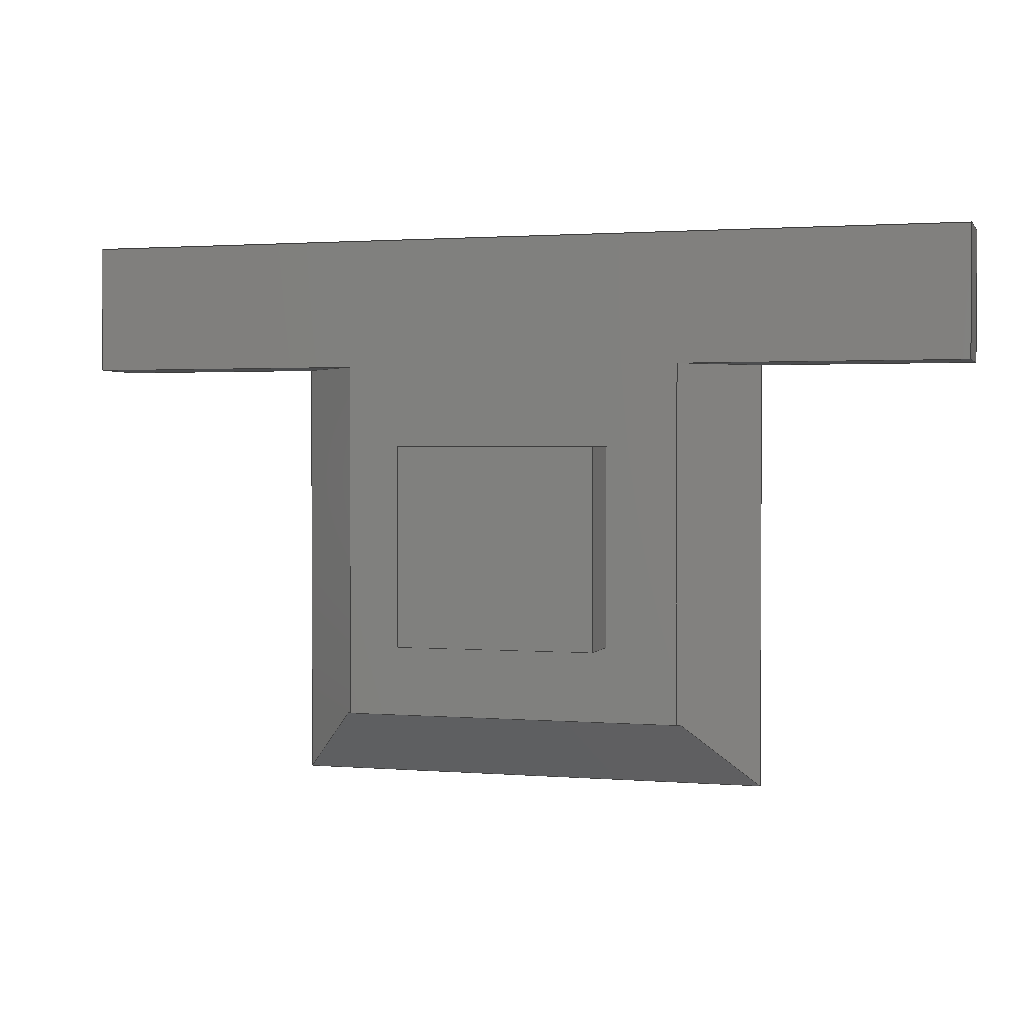
<metadata>
{"format":"step","ext":"step","renderer":"f3d","projection":"perspective","resolution":1024,"background":"white","views":[{"elev":1.6,"azim":-163.5,"up":"+Y"}]}
</metadata>
<code>
ISO-10303-21;
DATA;
#1=MECHANICAL_DESIGN_GEOMETRIC_PRESENTATION_REPRESENTATION('',(#4),#481);
#2=SHAPE_REPRESENTATION_RELATIONSHIP('SRR','None',#488,#3);
#3=ADVANCED_BREP_SHAPE_REPRESENTATION('',(#5),#480);
#4=STYLED_ITEM('',(#497),#5);
#5=MANIFOLD_SOLID_BREP('Body1',#293);
#6=FACE_BOUND('',#25,.T.);
#7=FACE_OUTER_BOUND('',#23,.T.);
#8=FACE_OUTER_BOUND('',#24,.T.);
#9=FACE_OUTER_BOUND('',#26,.T.);
#10=FACE_OUTER_BOUND('',#27,.T.);
#11=FACE_OUTER_BOUND('',#28,.T.);
#12=FACE_OUTER_BOUND('',#29,.T.);
#13=FACE_OUTER_BOUND('',#30,.T.);
#14=FACE_OUTER_BOUND('',#31,.T.);
#15=FACE_OUTER_BOUND('',#32,.T.);
#16=FACE_OUTER_BOUND('',#33,.T.);
#17=FACE_OUTER_BOUND('',#34,.T.);
#18=FACE_OUTER_BOUND('',#35,.T.);
#19=FACE_OUTER_BOUND('',#36,.T.);
#20=FACE_OUTER_BOUND('',#37,.T.);
#21=FACE_OUTER_BOUND('',#38,.T.);
#22=FACE_OUTER_BOUND('',#39,.T.);
#23=EDGE_LOOP('',(#183,#184,#185,#186));
#24=EDGE_LOOP('',(#187,#188,#189,#190,#191,#192,#193,#194));
#25=EDGE_LOOP('',(#195,#196,#197,#198));
#26=EDGE_LOOP('',(#199,#200,#201,#202));
#27=EDGE_LOOP('',(#203,#204,#205,#206));
#28=EDGE_LOOP('',(#207,#208,#209,#210));
#29=EDGE_LOOP('',(#211,#212,#213,#214));
#30=EDGE_LOOP('',(#215,#216,#217,#218));
#31=EDGE_LOOP('',(#219,#220,#221,#222));
#32=EDGE_LOOP('',(#223,#224,#225,#226));
#33=EDGE_LOOP('',(#227,#228,#229,#230));
#34=EDGE_LOOP('',(#231,#232,#233,#234));
#35=EDGE_LOOP('',(#235,#236,#237,#238));
#36=EDGE_LOOP('',(#239,#240,#241,#242,#243));
#37=EDGE_LOOP('',(#244,#245,#246,#247,#248));
#38=EDGE_LOOP('',(#249,#250,#251,#252));
#39=EDGE_LOOP('',(#253,#254,#255,#256,#257,#258,#259,#260));
#40=LINE('',#400,#79);
#41=LINE('',#402,#80);
#42=LINE('',#404,#81);
#43=LINE('',#405,#82);
#44=LINE('',#408,#83);
#45=LINE('',#410,#84);
#46=LINE('',#412,#85);
#47=LINE('',#414,#86);
#48=LINE('',#416,#87);
#49=LINE('',#418,#88);
#50=LINE('',#419,#89);
#51=LINE('',#422,#90);
#52=LINE('',#424,#91);
#53=LINE('',#426,#92);
#54=LINE('',#427,#93);
#55=LINE('',#431,#94);
#56=LINE('',#432,#95);
#57=LINE('',#433,#96);
#58=LINE('',#436,#97);
#59=LINE('',#437,#98);
#60=LINE('',#440,#99);
#61=LINE('',#441,#100);
#62=LINE('',#443,#101);
#63=LINE('',#447,#102);
#64=LINE('',#449,#103);
#65=LINE('',#450,#104);
#66=LINE('',#453,#105);
#67=LINE('',#455,#106);
#68=LINE('',#456,#107);
#69=LINE('',#459,#108);
#70=LINE('',#460,#109);
#71=LINE('',#463,#110);
#72=LINE('',#464,#111);
#73=LINE('',#466,#112);
#74=LINE('',#469,#113);
#75=LINE('',#470,#114);
#76=LINE('',#473,#115);
#77=LINE('',#474,#116);
#78=LINE('',#476,#117);
#79=VECTOR('',#327,10);
#80=VECTOR('',#328,10);
#81=VECTOR('',#329,10);
#82=VECTOR('',#330,10);
#83=VECTOR('',#333,10);
#84=VECTOR('',#334,10);
#85=VECTOR('',#335,10);
#86=VECTOR('',#336,10);
#87=VECTOR('',#337,10);
#88=VECTOR('',#338,10);
#89=VECTOR('',#339,10);
#90=VECTOR('',#340,10);
#91=VECTOR('',#341,10);
#92=VECTOR('',#342,10);
#93=VECTOR('',#343,10);
#94=VECTOR('',#346,10);
#95=VECTOR('',#347,10);
#96=VECTOR('',#348,10);
#97=VECTOR('',#351,10);
#98=VECTOR('',#352,10);
#99=VECTOR('',#355,10);
#100=VECTOR('',#356,10);
#101=VECTOR('',#359,10);
#102=VECTOR('',#364,10);
#103=VECTOR('',#365,10);
#104=VECTOR('',#366,10);
#105=VECTOR('',#369,10);
#106=VECTOR('',#370,10);
#107=VECTOR('',#371,10);
#108=VECTOR('',#374,10);
#109=VECTOR('',#375,10);
#110=VECTOR('',#378,10);
#111=VECTOR('',#379,10);
#112=VECTOR('',#382,10);
#113=VECTOR('',#385,10);
#114=VECTOR('',#386,10);
#115=VECTOR('',#389,10);
#116=VECTOR('',#390,10);
#117=VECTOR('',#393,10);
#118=VERTEX_POINT('',#398);
#119=VERTEX_POINT('',#399);
#120=VERTEX_POINT('',#401);
#121=VERTEX_POINT('',#403);
#122=VERTEX_POINT('',#407);
#123=VERTEX_POINT('',#409);
#124=VERTEX_POINT('',#411);
#125=VERTEX_POINT('',#413);
#126=VERTEX_POINT('',#415);
#127=VERTEX_POINT('',#417);
#128=VERTEX_POINT('',#420);
#129=VERTEX_POINT('',#421);
#130=VERTEX_POINT('',#423);
#131=VERTEX_POINT('',#425);
#132=VERTEX_POINT('',#429);
#133=VERTEX_POINT('',#430);
#134=VERTEX_POINT('',#435);
#135=VERTEX_POINT('',#439);
#136=VERTEX_POINT('',#446);
#137=VERTEX_POINT('',#448);
#138=VERTEX_POINT('',#452);
#139=VERTEX_POINT('',#454);
#140=VERTEX_POINT('',#458);
#141=VERTEX_POINT('',#462);
#142=VERTEX_POINT('',#468);
#143=VERTEX_POINT('',#472);
#144=EDGE_CURVE('',#118,#119,#40,.T.);
#145=EDGE_CURVE('',#119,#120,#41,.T.);
#146=EDGE_CURVE('',#120,#121,#42,.T.);
#147=EDGE_CURVE('',#121,#118,#43,.T.);
#148=EDGE_CURVE('',#122,#119,#44,.T.);
#149=EDGE_CURVE('',#123,#122,#45,.T.);
#150=EDGE_CURVE('',#124,#123,#46,.F.);
#151=EDGE_CURVE('',#125,#124,#47,.F.);
#152=EDGE_CURVE('',#126,#125,#48,.F.);
#153=EDGE_CURVE('',#127,#126,#49,.T.);
#154=EDGE_CURVE('',#127,#120,#50,.T.);
#155=EDGE_CURVE('',#128,#129,#51,.T.);
#156=EDGE_CURVE('',#130,#128,#52,.T.);
#157=EDGE_CURVE('',#131,#130,#53,.T.);
#158=EDGE_CURVE('',#129,#131,#54,.T.);
#159=EDGE_CURVE('',#132,#133,#55,.T.);
#160=EDGE_CURVE('',#132,#130,#56,.T.);
#161=EDGE_CURVE('',#133,#128,#57,.T.);
#162=EDGE_CURVE('',#134,#132,#58,.T.);
#163=EDGE_CURVE('',#134,#131,#59,.T.);
#164=EDGE_CURVE('',#135,#134,#60,.T.);
#165=EDGE_CURVE('',#135,#129,#61,.T.);
#166=EDGE_CURVE('',#133,#135,#62,.T.);
#167=EDGE_CURVE('',#127,#136,#63,.T.);
#168=EDGE_CURVE('',#126,#137,#64,.F.);
#169=EDGE_CURVE('',#136,#137,#65,.T.);
#170=EDGE_CURVE('',#138,#122,#66,.T.);
#171=EDGE_CURVE('',#139,#138,#67,.T.);
#172=EDGE_CURVE('',#123,#139,#68,.T.);
#173=EDGE_CURVE('',#140,#139,#69,.F.);
#174=EDGE_CURVE('',#124,#140,#70,.F.);
#175=EDGE_CURVE('',#141,#140,#71,.F.);
#176=EDGE_CURVE('',#125,#141,#72,.T.);
#177=EDGE_CURVE('',#137,#141,#73,.F.);
#178=EDGE_CURVE('',#118,#142,#74,.T.);
#179=EDGE_CURVE('',#138,#142,#75,.T.);
#180=EDGE_CURVE('',#143,#136,#76,.T.);
#181=EDGE_CURVE('',#143,#121,#77,.T.);
#182=EDGE_CURVE('',#142,#143,#78,.T.);
#183=ORIENTED_EDGE('',*,*,#144,.T.);
#184=ORIENTED_EDGE('',*,*,#145,.T.);
#185=ORIENTED_EDGE('',*,*,#146,.T.);
#186=ORIENTED_EDGE('',*,*,#147,.T.);
#187=ORIENTED_EDGE('',*,*,#148,.F.);
#188=ORIENTED_EDGE('',*,*,#149,.F.);
#189=ORIENTED_EDGE('',*,*,#150,.F.);
#190=ORIENTED_EDGE('',*,*,#151,.F.);
#191=ORIENTED_EDGE('',*,*,#152,.F.);
#192=ORIENTED_EDGE('',*,*,#153,.F.);
#193=ORIENTED_EDGE('',*,*,#154,.T.);
#194=ORIENTED_EDGE('',*,*,#145,.F.);
#195=ORIENTED_EDGE('',*,*,#155,.F.);
#196=ORIENTED_EDGE('',*,*,#156,.F.);
#197=ORIENTED_EDGE('',*,*,#157,.F.);
#198=ORIENTED_EDGE('',*,*,#158,.F.);
#199=ORIENTED_EDGE('',*,*,#159,.F.);
#200=ORIENTED_EDGE('',*,*,#160,.T.);
#201=ORIENTED_EDGE('',*,*,#156,.T.);
#202=ORIENTED_EDGE('',*,*,#161,.F.);
#203=ORIENTED_EDGE('',*,*,#162,.F.);
#204=ORIENTED_EDGE('',*,*,#163,.T.);
#205=ORIENTED_EDGE('',*,*,#157,.T.);
#206=ORIENTED_EDGE('',*,*,#160,.F.);
#207=ORIENTED_EDGE('',*,*,#164,.F.);
#208=ORIENTED_EDGE('',*,*,#165,.T.);
#209=ORIENTED_EDGE('',*,*,#158,.T.);
#210=ORIENTED_EDGE('',*,*,#163,.F.);
#211=ORIENTED_EDGE('',*,*,#166,.F.);
#212=ORIENTED_EDGE('',*,*,#161,.T.);
#213=ORIENTED_EDGE('',*,*,#155,.T.);
#214=ORIENTED_EDGE('',*,*,#165,.F.);
#215=ORIENTED_EDGE('',*,*,#159,.T.);
#216=ORIENTED_EDGE('',*,*,#166,.T.);
#217=ORIENTED_EDGE('',*,*,#164,.T.);
#218=ORIENTED_EDGE('',*,*,#162,.T.);
#219=ORIENTED_EDGE('',*,*,#167,.F.);
#220=ORIENTED_EDGE('',*,*,#153,.T.);
#221=ORIENTED_EDGE('',*,*,#168,.T.);
#222=ORIENTED_EDGE('',*,*,#169,.F.);
#223=ORIENTED_EDGE('',*,*,#170,.F.);
#224=ORIENTED_EDGE('',*,*,#171,.F.);
#225=ORIENTED_EDGE('',*,*,#172,.F.);
#226=ORIENTED_EDGE('',*,*,#149,.T.);
#227=ORIENTED_EDGE('',*,*,#150,.T.);
#228=ORIENTED_EDGE('',*,*,#172,.T.);
#229=ORIENTED_EDGE('',*,*,#173,.F.);
#230=ORIENTED_EDGE('',*,*,#174,.F.);
#231=ORIENTED_EDGE('',*,*,#151,.T.);
#232=ORIENTED_EDGE('',*,*,#174,.T.);
#233=ORIENTED_EDGE('',*,*,#175,.F.);
#234=ORIENTED_EDGE('',*,*,#176,.F.);
#235=ORIENTED_EDGE('',*,*,#152,.T.);
#236=ORIENTED_EDGE('',*,*,#176,.T.);
#237=ORIENTED_EDGE('',*,*,#177,.F.);
#238=ORIENTED_EDGE('',*,*,#168,.F.);
#239=ORIENTED_EDGE('',*,*,#170,.T.);
#240=ORIENTED_EDGE('',*,*,#148,.T.);
#241=ORIENTED_EDGE('',*,*,#144,.F.);
#242=ORIENTED_EDGE('',*,*,#178,.T.);
#243=ORIENTED_EDGE('',*,*,#179,.F.);
#244=ORIENTED_EDGE('',*,*,#167,.T.);
#245=ORIENTED_EDGE('',*,*,#180,.F.);
#246=ORIENTED_EDGE('',*,*,#181,.T.);
#247=ORIENTED_EDGE('',*,*,#146,.F.);
#248=ORIENTED_EDGE('',*,*,#154,.F.);
#249=ORIENTED_EDGE('',*,*,#181,.F.);
#250=ORIENTED_EDGE('',*,*,#182,.F.);
#251=ORIENTED_EDGE('',*,*,#178,.F.);
#252=ORIENTED_EDGE('',*,*,#147,.F.);
#253=ORIENTED_EDGE('',*,*,#179,.T.);
#254=ORIENTED_EDGE('',*,*,#182,.T.);
#255=ORIENTED_EDGE('',*,*,#180,.T.);
#256=ORIENTED_EDGE('',*,*,#169,.T.);
#257=ORIENTED_EDGE('',*,*,#177,.T.);
#258=ORIENTED_EDGE('',*,*,#175,.T.);
#259=ORIENTED_EDGE('',*,*,#173,.T.);
#260=ORIENTED_EDGE('',*,*,#171,.T.);
#261=PLANE('',#307);
#262=PLANE('',#308);
#263=PLANE('',#309);
#264=PLANE('',#310);
#265=PLANE('',#311);
#266=PLANE('',#312);
#267=PLANE('',#313);
#268=PLANE('',#314);
#269=PLANE('',#315);
#270=PLANE('',#316);
#271=PLANE('',#317);
#272=PLANE('',#318);
#273=PLANE('',#319);
#274=PLANE('',#320);
#275=PLANE('',#321);
#276=PLANE('',#322);
#277=ADVANCED_FACE('',(#7),#261,.T.);
#278=ADVANCED_FACE('',(#8,#6),#262,.F.);
#279=ADVANCED_FACE('',(#9),#263,.F.);
#280=ADVANCED_FACE('',(#10),#264,.F.);
#281=ADVANCED_FACE('',(#11),#265,.F.);
#282=ADVANCED_FACE('',(#12),#266,.F.);
#283=ADVANCED_FACE('',(#13),#267,.F.);
#284=ADVANCED_FACE('',(#14),#268,.T.);
#285=ADVANCED_FACE('',(#15),#269,.T.);
#286=ADVANCED_FACE('',(#16),#270,.T.);
#287=ADVANCED_FACE('',(#17),#271,.T.);
#288=ADVANCED_FACE('',(#18),#272,.T.);
#289=ADVANCED_FACE('',(#19),#273,.T.);
#290=ADVANCED_FACE('',(#20),#274,.T.);
#291=ADVANCED_FACE('',(#21),#275,.T.);
#292=ADVANCED_FACE('',(#22),#276,.T.);
#293=CLOSED_SHELL('',(#277,#278,#279,#280,#281,#282,#283,#284,#285,#286,
#287,#288,#289,#290,#291,#292));
#294=DERIVED_UNIT_ELEMENT(#296,1);
#295=DERIVED_UNIT_ELEMENT(#483,-3);
#296=(
MASS_UNIT()
NAMED_UNIT(*)
SI_UNIT(.KILO.,.GRAM.)
);
#297=DERIVED_UNIT((#294,#295));
#298=MEASURE_REPRESENTATION_ITEM('density measure',
POSITIVE_RATIO_MEASURE(7850),#297);
#299=PROPERTY_DEFINITION_REPRESENTATION(#304,#301);
#300=PROPERTY_DEFINITION_REPRESENTATION(#305,#302);
#301=REPRESENTATION('material name',(#303),#480);
#302=REPRESENTATION('density',(#298),#480);
#303=DESCRIPTIVE_REPRESENTATION_ITEM('Steel','Steel');
#304=PROPERTY_DEFINITION('material property','material name',#490);
#305=PROPERTY_DEFINITION('material property','density of part',#490);
#306=AXIS2_PLACEMENT_3D('',#396,#323,#324);
#307=AXIS2_PLACEMENT_3D('',#397,#325,#326);
#308=AXIS2_PLACEMENT_3D('',#406,#331,#332);
#309=AXIS2_PLACEMENT_3D('',#428,#344,#345);
#310=AXIS2_PLACEMENT_3D('',#434,#349,#350);
#311=AXIS2_PLACEMENT_3D('',#438,#353,#354);
#312=AXIS2_PLACEMENT_3D('',#442,#357,#358);
#313=AXIS2_PLACEMENT_3D('',#444,#360,#361);
#314=AXIS2_PLACEMENT_3D('',#445,#362,#363);
#315=AXIS2_PLACEMENT_3D('',#451,#367,#368);
#316=AXIS2_PLACEMENT_3D('',#457,#372,#373);
#317=AXIS2_PLACEMENT_3D('',#461,#376,#377);
#318=AXIS2_PLACEMENT_3D('',#465,#380,#381);
#319=AXIS2_PLACEMENT_3D('',#467,#383,#384);
#320=AXIS2_PLACEMENT_3D('',#471,#387,#388);
#321=AXIS2_PLACEMENT_3D('',#475,#391,#392);
#322=AXIS2_PLACEMENT_3D('',#477,#394,#395);
#323=DIRECTION('axis',(0,0,1));
#324=DIRECTION('refdir',(1,0,0));
#325=DIRECTION('center_axis',(0,-1,0));
#326=DIRECTION('ref_axis',(1,0,0));
#327=DIRECTION('',(0.7071,0,-0.7071));
#328=DIRECTION('',(1,0,0));
#329=DIRECTION('',(0.7071,0,0.7071));
#330=DIRECTION('',(-1,0,0));
#331=DIRECTION('center_axis',(0,0,1));
#332=DIRECTION('ref_axis',(-1,0,0));
#333=DIRECTION('',(0,-1,0));
#334=DIRECTION('',(1,0,0));
#335=DIRECTION('',(0,1,0));
#336=DIRECTION('',(1,0,0));
#337=DIRECTION('',(0,-1,0));
#338=DIRECTION('',(1,0,0));
#339=DIRECTION('',(0,-1,0));
#340=DIRECTION('',(-9.913e-17,-1,0));
#341=DIRECTION('',(1,0,0));
#342=DIRECTION('',(-9.913e-17,1,0));
#343=DIRECTION('',(-1,0,0));
#344=DIRECTION('center_axis',(0,-1,0));
#345=DIRECTION('ref_axis',(1,0,0));
#346=DIRECTION('',(1,0,0));
#347=DIRECTION('',(0,0,1));
#348=DIRECTION('',(0,0,1));
#349=DIRECTION('center_axis',(1,9.913e-17,0));
#350=DIRECTION('ref_axis',(-9.913e-17,1,0));
#351=DIRECTION('',(-9.913e-17,1,0));
#352=DIRECTION('',(0,0,1));
#353=DIRECTION('center_axis',(0,1,0));
#354=DIRECTION('ref_axis',(-1,0,0));
#355=DIRECTION('',(-1,0,0));
#356=DIRECTION('',(0,0,1));
#357=DIRECTION('center_axis',(-1,9.913e-17,0));
#358=DIRECTION('ref_axis',(-9.913e-17,-1,0));
#359=DIRECTION('',(-9.913e-17,-1,0));
#360=DIRECTION('center_axis',(0,0,1));
#361=DIRECTION('ref_axis',(1,0,0));
#362=DIRECTION('center_axis',(0,-1,0));
#363=DIRECTION('ref_axis',(1,0,0));
#364=DIRECTION('',(0.7071,0,0.7071));
#365=DIRECTION('',(0,0,-1));
#366=DIRECTION('',(1,0,0));
#367=DIRECTION('center_axis',(0,-1,0));
#368=DIRECTION('ref_axis',(1,0,0));
#369=DIRECTION('',(0.7071,0,-0.7071));
#370=DIRECTION('',(1,0,0));
#371=DIRECTION('',(0,0,1));
#372=DIRECTION('center_axis',(-1,0,0));
#373=DIRECTION('ref_axis',(0,-1,0));
#374=DIRECTION('',(0,1,0));
#375=DIRECTION('',(0,0,-1));
#376=DIRECTION('center_axis',(0,1,0));
#377=DIRECTION('ref_axis',(-1,0,0));
#378=DIRECTION('',(1,0,0));
#379=DIRECTION('',(0,0,1));
#380=DIRECTION('center_axis',(1,0,0));
#381=DIRECTION('ref_axis',(0,1,0));
#382=DIRECTION('',(0,-1,0));
#383=DIRECTION('center_axis',(-0.7071,0,-0.7071));
#384=DIRECTION('ref_axis',(-0.7071,0,0.7071));
#385=DIRECTION('',(-0.5774,-0.5774,0.5774));
#386=DIRECTION('',(0,-1,0));
#387=DIRECTION('center_axis',(0.7071,0,-0.7071));
#388=DIRECTION('ref_axis',(-0.7071,0,-0.7071));
#389=DIRECTION('',(0,1,0));
#390=DIRECTION('',(-0.5774,0.5774,-0.5774));
#391=DIRECTION('center_axis',(0,-0.7071,-0.7071));
#392=DIRECTION('ref_axis',(-1,0,0));
#393=DIRECTION('',(1,0,0));
#394=DIRECTION('center_axis',(0,0,1));
#395=DIRECTION('ref_axis',(1,0,0));
#396=CARTESIAN_POINT('',(0,0,0));
#397=CARTESIAN_POINT('Origin',(-2.45,-2.45,0));
#398=CARTESIAN_POINT('',(-2.45,-2.45,1.05));
#399=CARTESIAN_POINT('',(-2.4,-2.45,1));
#400=CARTESIAN_POINT('',(-2.163,-2.45,0.7625));
#401=CARTESIAN_POINT('',(2.4,-2.45,1));
#402=CARTESIAN_POINT('',(-1.225,-2.45,1));
#403=CARTESIAN_POINT('',(2.45,-2.45,1.05));
#404=CARTESIAN_POINT('',(0.9625,-2.45,-0.4375));
#405=CARTESIAN_POINT('',(-2.075,-2.45,1.05));
#406=CARTESIAN_POINT('Origin',(5.551e-16,-1.11e-15,
1));
#407=CARTESIAN_POINT('',(-2.4,2.55,1));
#408=CARTESIAN_POINT('',(-2.4,1.7,1));
#409=CARTESIAN_POINT('',(-6.35,2.55,1));
#410=CARTESIAN_POINT('',(-6.45,2.55,1));
#411=CARTESIAN_POINT('',(-6.35,4.35,1));
#412=CARTESIAN_POINT('',(-6.35,2.225,1));
#413=CARTESIAN_POINT('',(6.35,4.35,1));
#414=CARTESIAN_POINT('',(3.225,4.35,1));
#415=CARTESIAN_POINT('',(6.35,2.55,1));
#416=CARTESIAN_POINT('',(6.35,1.275,1));
#417=CARTESIAN_POINT('',(2.4,2.55,1));
#418=CARTESIAN_POINT('',(-6.45,2.55,1));
#419=CARTESIAN_POINT('',(2.4,1.225,1));
#420=CARTESIAN_POINT('',(1.4,1.4,1));
#421=CARTESIAN_POINT('',(1.4,-1.4,1));
#422=CARTESIAN_POINT('',(1.4,1.4,1));
#423=CARTESIAN_POINT('',(-1.4,1.4,1));
#424=CARTESIAN_POINT('',(-1.4,1.4,1));
#425=CARTESIAN_POINT('',(-1.4,-1.4,1));
#426=CARTESIAN_POINT('',(-1.4,-1.4,1));
#427=CARTESIAN_POINT('',(1.4,-1.4,1));
#428=CARTESIAN_POINT('Origin',(-1.4,1.4,0.23));
#429=CARTESIAN_POINT('',(-1.4,1.4,0.23));
#430=CARTESIAN_POINT('',(1.4,1.4,0.23));
#431=CARTESIAN_POINT('',(-0.7,1.4,0.23));
#432=CARTESIAN_POINT('',(-1.4,1.4,0.23));
#433=CARTESIAN_POINT('',(1.4,1.4,0.23));
#434=CARTESIAN_POINT('Origin',(-1.4,-1.4,0.23));
#435=CARTESIAN_POINT('',(-1.4,-1.4,0.23));
#436=CARTESIAN_POINT('',(-1.4,-0.7,0.23));
#437=CARTESIAN_POINT('',(-1.4,-1.4,0.23));
#438=CARTESIAN_POINT('Origin',(1.4,-1.4,0.23));
#439=CARTESIAN_POINT('',(1.4,-1.4,0.23));
#440=CARTESIAN_POINT('',(0.7,-1.4,0.23));
#441=CARTESIAN_POINT('',(1.4,-1.4,0.23));
#442=CARTESIAN_POINT('Origin',(1.4,1.4,0.23));
#443=CARTESIAN_POINT('',(1.4,0.7,0.23));
#444=CARTESIAN_POINT('Origin',(0,0,0.23));
#445=CARTESIAN_POINT('Origin',(2.4,2.55,1));
#446=CARTESIAN_POINT('',(3.4,2.55,2));
#447=CARTESIAN_POINT('',(2.65,2.55,1.25));
#448=CARTESIAN_POINT('',(6.35,2.55,2));
#449=CARTESIAN_POINT('',(6.35,2.55,1));
#450=CARTESIAN_POINT('',(-6.45,2.55,2));
#451=CARTESIAN_POINT('Origin',(-6.45,2.55,1));
#452=CARTESIAN_POINT('',(-3.4,2.55,2));
#453=CARTESIAN_POINT('',(-3.663,2.55,2.263));
#454=CARTESIAN_POINT('',(-6.35,2.55,2));
#455=CARTESIAN_POINT('',(-6.45,2.55,2));
#456=CARTESIAN_POINT('',(-6.35,2.55,1));
#457=CARTESIAN_POINT('Origin',(-6.35,4.45,1));
#458=CARTESIAN_POINT('',(-6.35,4.35,2));
#459=CARTESIAN_POINT('',(-6.35,2.225,2));
#460=CARTESIAN_POINT('',(-6.35,4.35,1));
#461=CARTESIAN_POINT('Origin',(6.45,4.35,1));
#462=CARTESIAN_POINT('',(6.35,4.35,2));
#463=CARTESIAN_POINT('',(3.225,4.35,2));
#464=CARTESIAN_POINT('',(6.35,4.35,1));
#465=CARTESIAN_POINT('Origin',(6.35,2.55,1));
#466=CARTESIAN_POINT('',(6.35,1.275,2));
#467=CARTESIAN_POINT('Origin',(-2.9,1.7,1.5));
#468=CARTESIAN_POINT('',(-3.4,-3.4,2));
#469=CARTESIAN_POINT('',(-2.4,-2.4,1));
#470=CARTESIAN_POINT('',(-3.4,3.4,2));
#471=CARTESIAN_POINT('Origin',(2.9,-1.7,1.5));
#472=CARTESIAN_POINT('',(3.4,-3.4,2));
#473=CARTESIAN_POINT('',(3.4,-3.4,2));
#474=CARTESIAN_POINT('',(1.933,-1.933,0.5333));
#475=CARTESIAN_POINT('Origin',(-1.7,-2.9,1.5));
#476=CARTESIAN_POINT('',(-3.4,-3.4,2));
#477=CARTESIAN_POINT('Origin',(5.551e-16,-1.11e-15,
2));
#478=UNCERTAINTY_MEASURE_WITH_UNIT(LENGTH_MEASURE(0.01),#482,
'DISTANCE_ACCURACY_VALUE',
'Maximum model space distance between geometric entities at asserted c
onnectivities');
#479=UNCERTAINTY_MEASURE_WITH_UNIT(LENGTH_MEASURE(0.01),#482,
'DISTANCE_ACCURACY_VALUE',
'Maximum model space distance between geometric entities at asserted c
onnectivities');
#480=(
GEOMETRIC_REPRESENTATION_CONTEXT(3)
GLOBAL_UNCERTAINTY_ASSIGNED_CONTEXT((#478))
GLOBAL_UNIT_ASSIGNED_CONTEXT((#482,#484,#485))
REPRESENTATION_CONTEXT('','3D')
);
#481=(
GEOMETRIC_REPRESENTATION_CONTEXT(3)
GLOBAL_UNCERTAINTY_ASSIGNED_CONTEXT((#479))
GLOBAL_UNIT_ASSIGNED_CONTEXT((#482,#484,#485))
REPRESENTATION_CONTEXT('','3D')
);
#482=(
LENGTH_UNIT()
NAMED_UNIT(*)
SI_UNIT(.MILLI.,.METRE.)
);
#483=(
LENGTH_UNIT()
NAMED_UNIT(*)
SI_UNIT($,.METRE.)
);
#484=(
NAMED_UNIT(*)
PLANE_ANGLE_UNIT()
SI_UNIT($,.RADIAN.)
);
#485=(
NAMED_UNIT(*)
SI_UNIT($,.STERADIAN.)
SOLID_ANGLE_UNIT()
);
#486=SHAPE_DEFINITION_REPRESENTATION(#487,#488);
#487=PRODUCT_DEFINITION_SHAPE('',$,#490);
#488=SHAPE_REPRESENTATION('',(#306),#480);
#489=PRODUCT_DEFINITION_CONTEXT('part definition',#494,'design');
#490=PRODUCT_DEFINITION('LED Slot IP6Motion','LED Slot IP6Motion v5',#491,
#489);
#491=PRODUCT_DEFINITION_FORMATION('',$,#496);
#492=PRODUCT_RELATED_PRODUCT_CATEGORY('LED Slot IP6Motion v5',
'LED Slot IP6Motion v5',(#496));
#493=APPLICATION_PROTOCOL_DEFINITION('international standard',
'ap242_managed_model_based_3d_engineering',2011,#494);
#494=APPLICATION_CONTEXT('Managed model based 3d engineering');
#495=PRODUCT_CONTEXT('part definition',#494,'mechanical');
#496=PRODUCT('LED Slot IP6Motion','LED Slot IP6Motion v5',$,(#495));
#497=PRESENTATION_STYLE_ASSIGNMENT((#498));
#498=SURFACE_STYLE_USAGE(.BOTH.,#499);
#499=SURFACE_SIDE_STYLE('',(#500));
#500=SURFACE_STYLE_FILL_AREA(#501);
#501=FILL_AREA_STYLE('Steel - Satin',(#502));
#502=FILL_AREA_STYLE_COLOUR('Steel - Satin',#503);
#503=COLOUR_RGB('Steel - Satin',0.6275,0.6275,0.6275);
ENDSEC;
END-ISO-10303-21;

</code>
